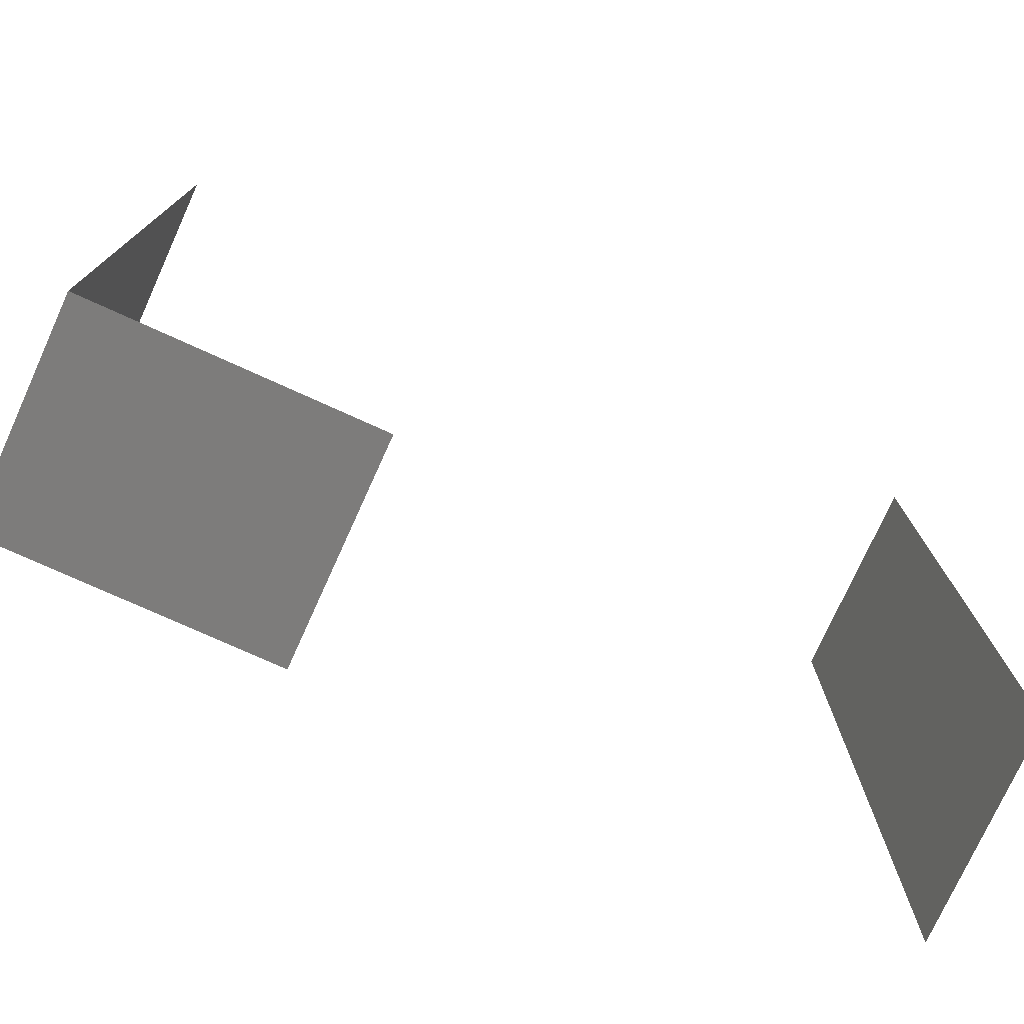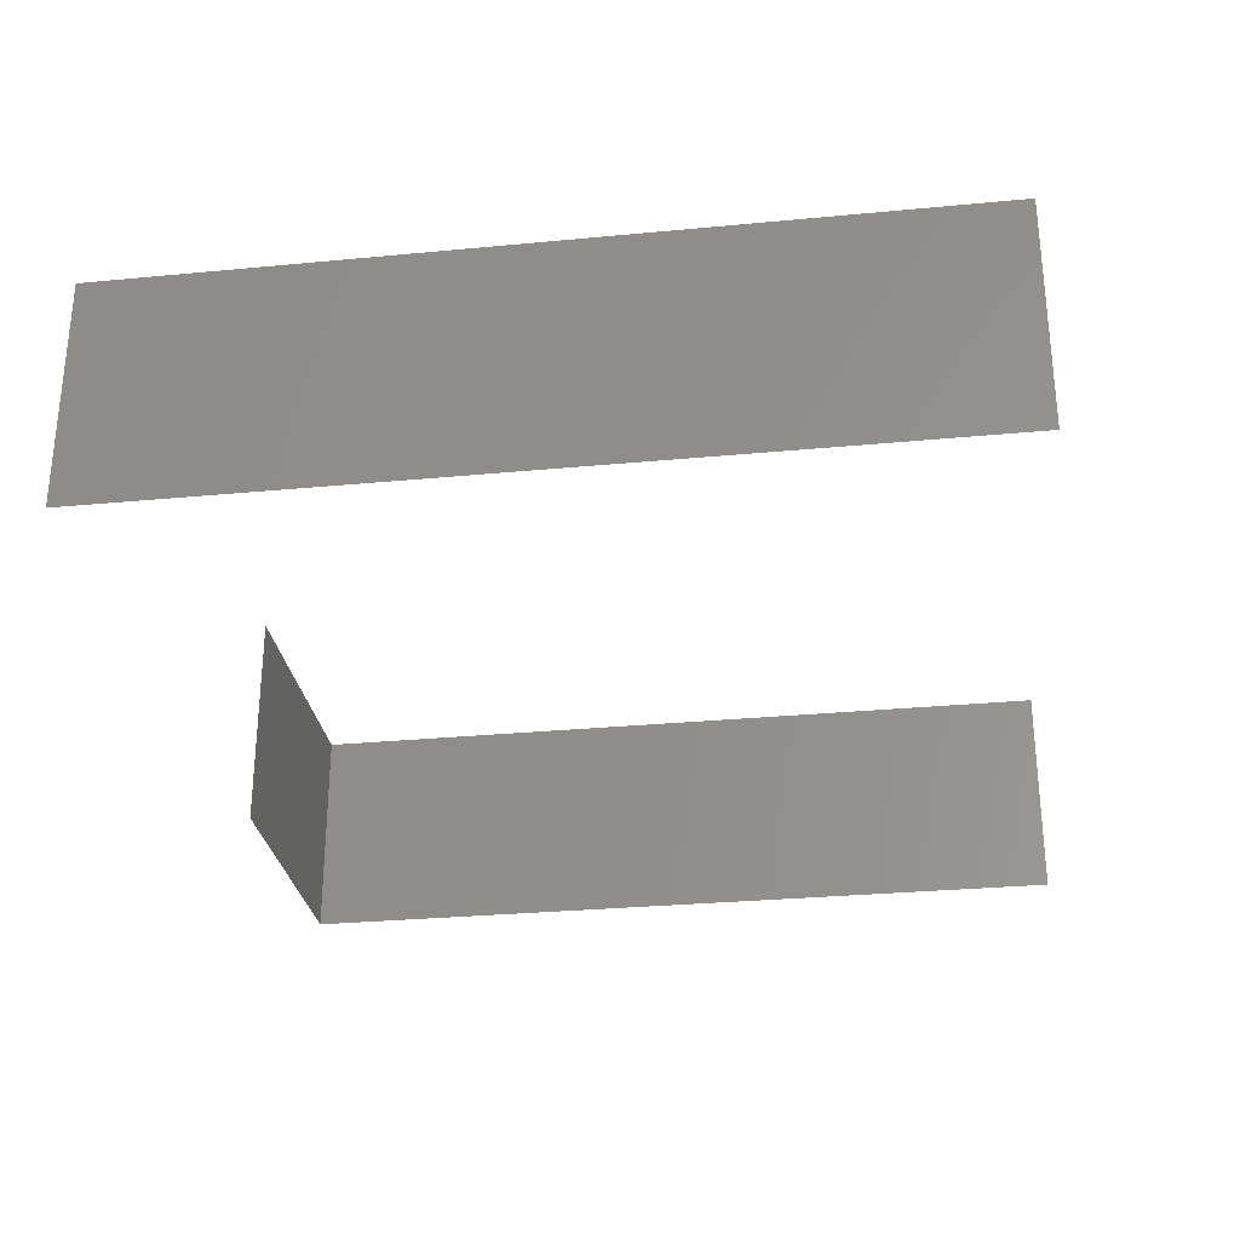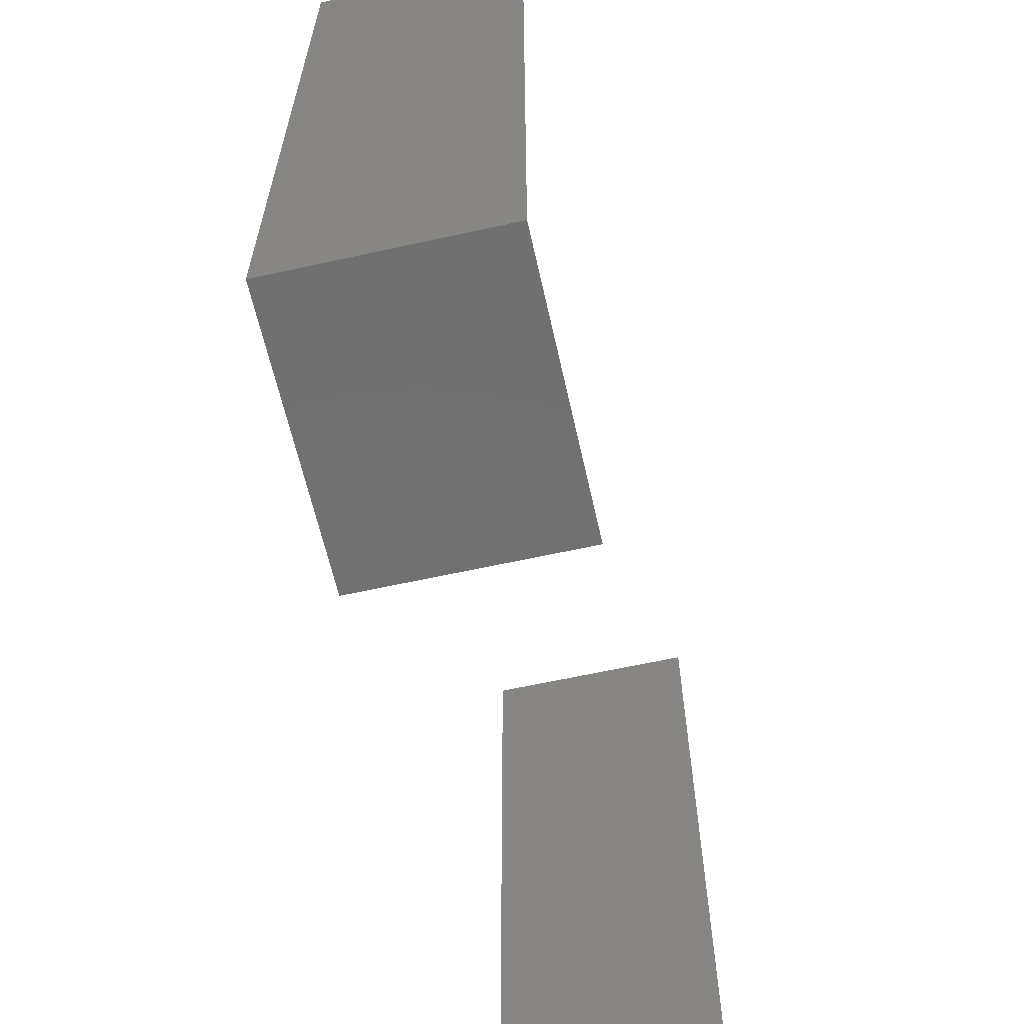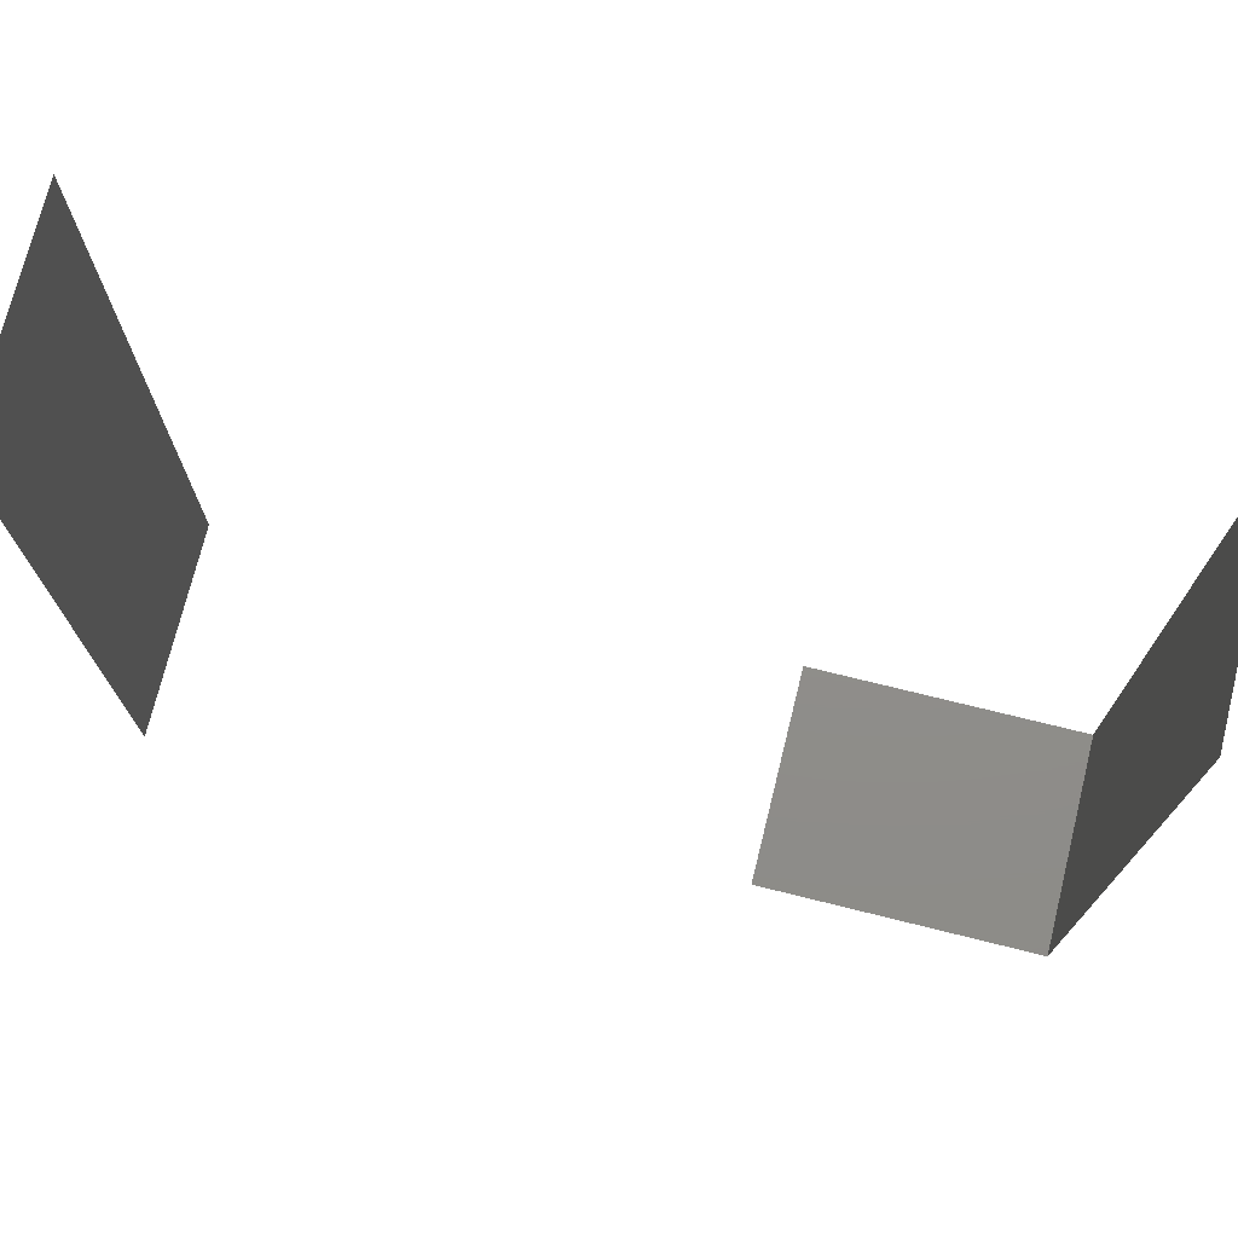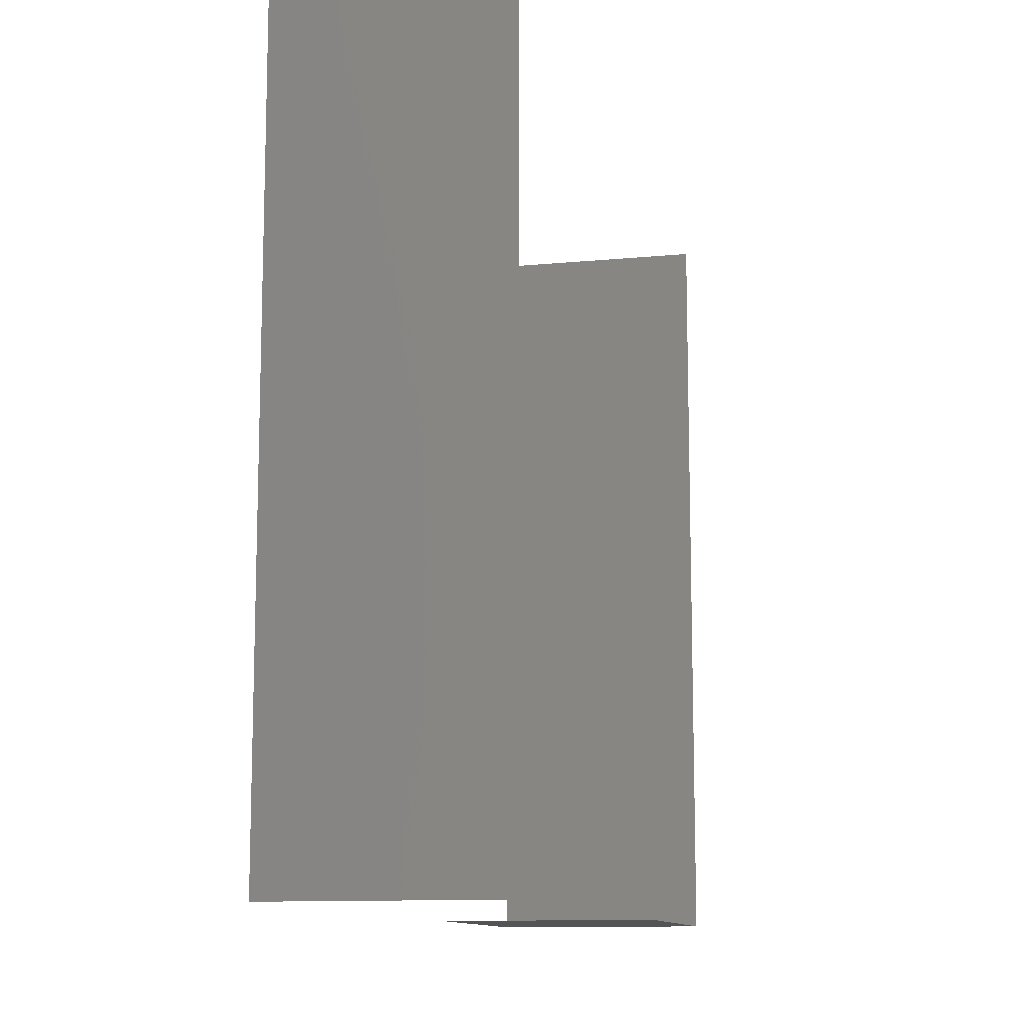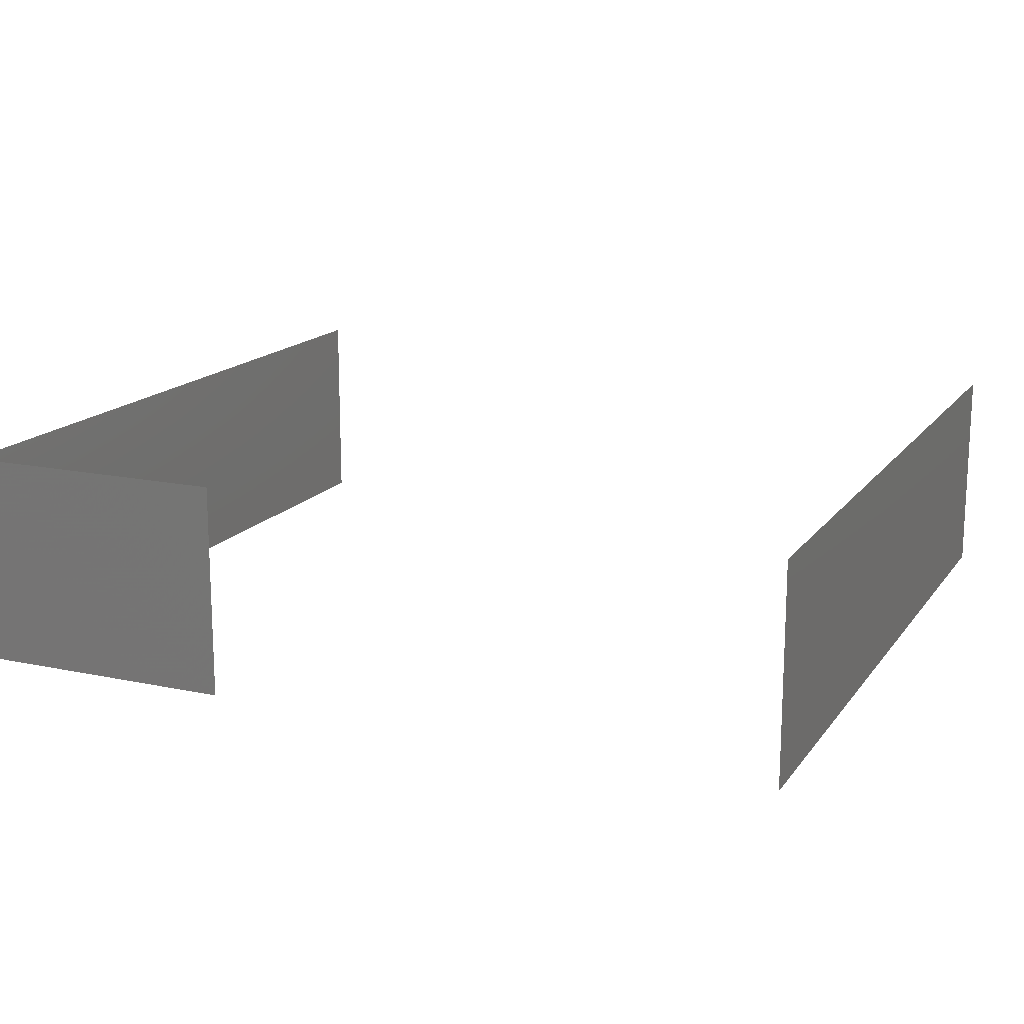
<metadata>
{"format":"stl","ext":"stl","renderer":"f3d","projection":"perspective","resolution":1024,"background":"white","views":[{"elev":-75.9,"azim":-24.4,"up":"+Y"},{"elev":-29.1,"azim":98.1,"up":"+Z"},{"elev":-62.6,"azim":-77.4,"up":"+Y"},{"elev":73.6,"azim":-166.1,"up":"+Y"},{"elev":-11.4,"azim":103.3,"up":"+Y"},{"elev":15.8,"azim":23.9,"up":"+Z"}]}
</metadata>
<code>
# stl→obj: 10 verts, 6 faces
v 27 26 0
v 27 26 10
v 27 -10 10
v 27 -10 0
v -13 -10 0
v -13 -10 10
v -13 26 10
v -13 26 0
v -0.07612 -10 0
v -0.07612 -10 10
f 1 2 3
f 1 3 4
f 5 6 7
f 5 7 8
f 9 10 6
f 9 6 5

</code>
